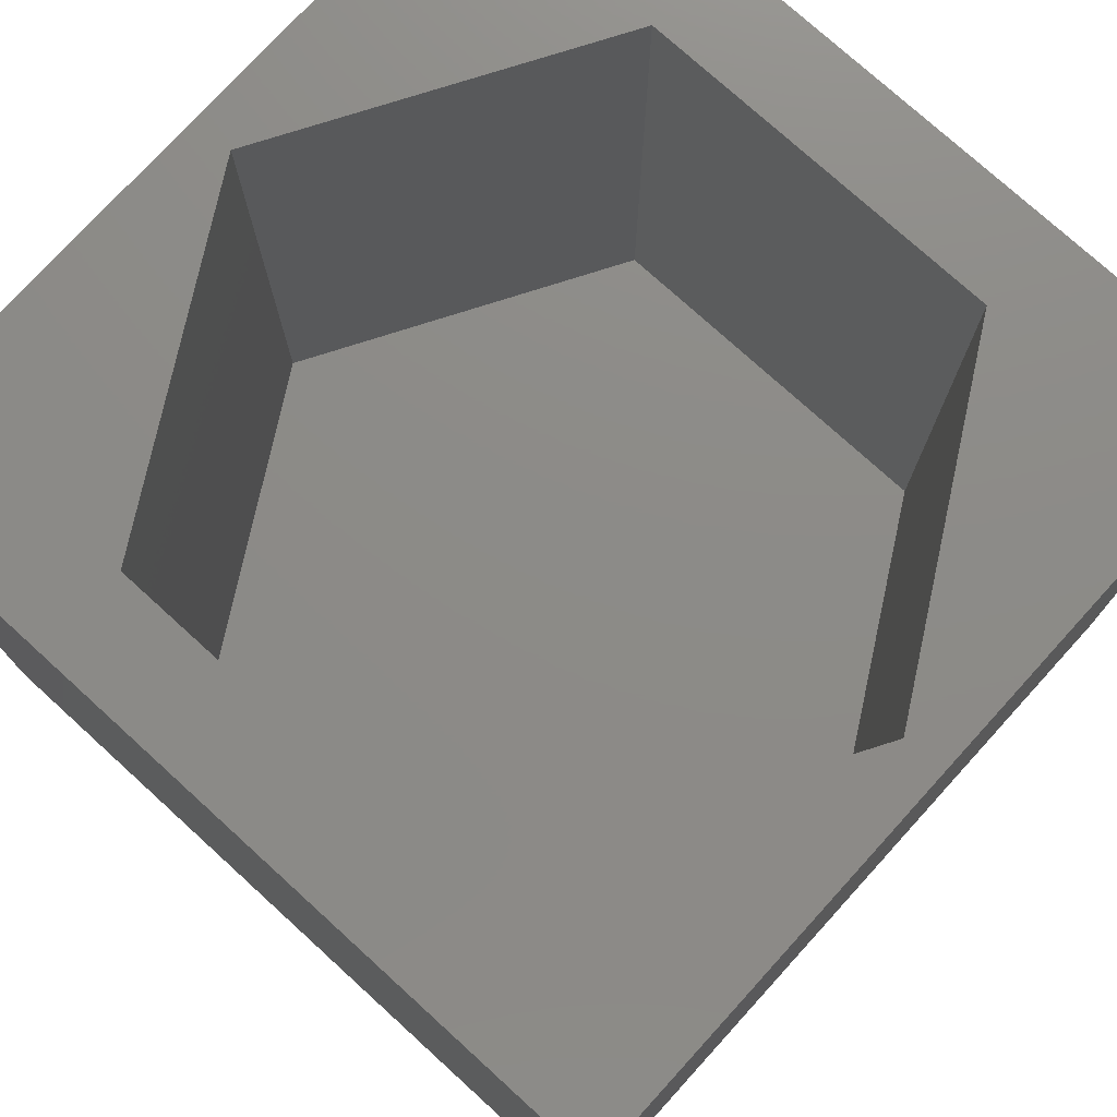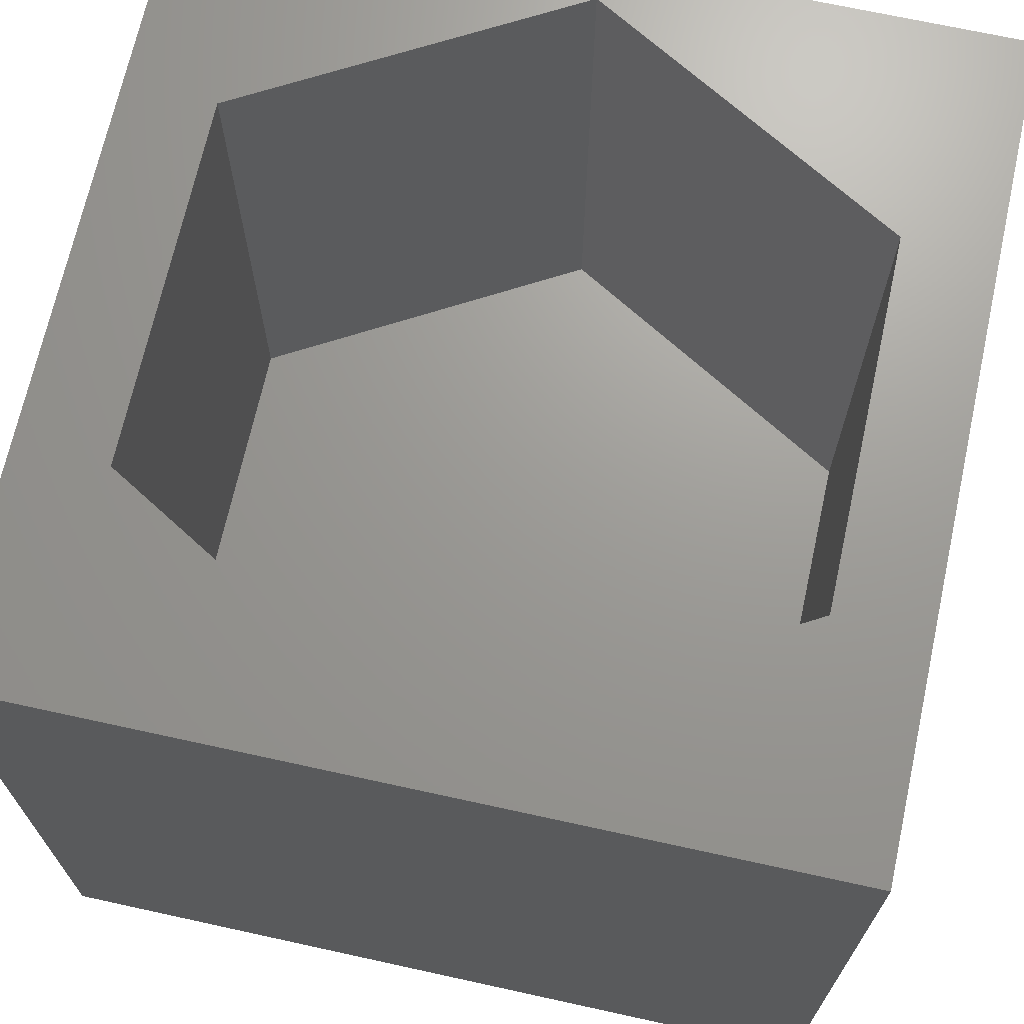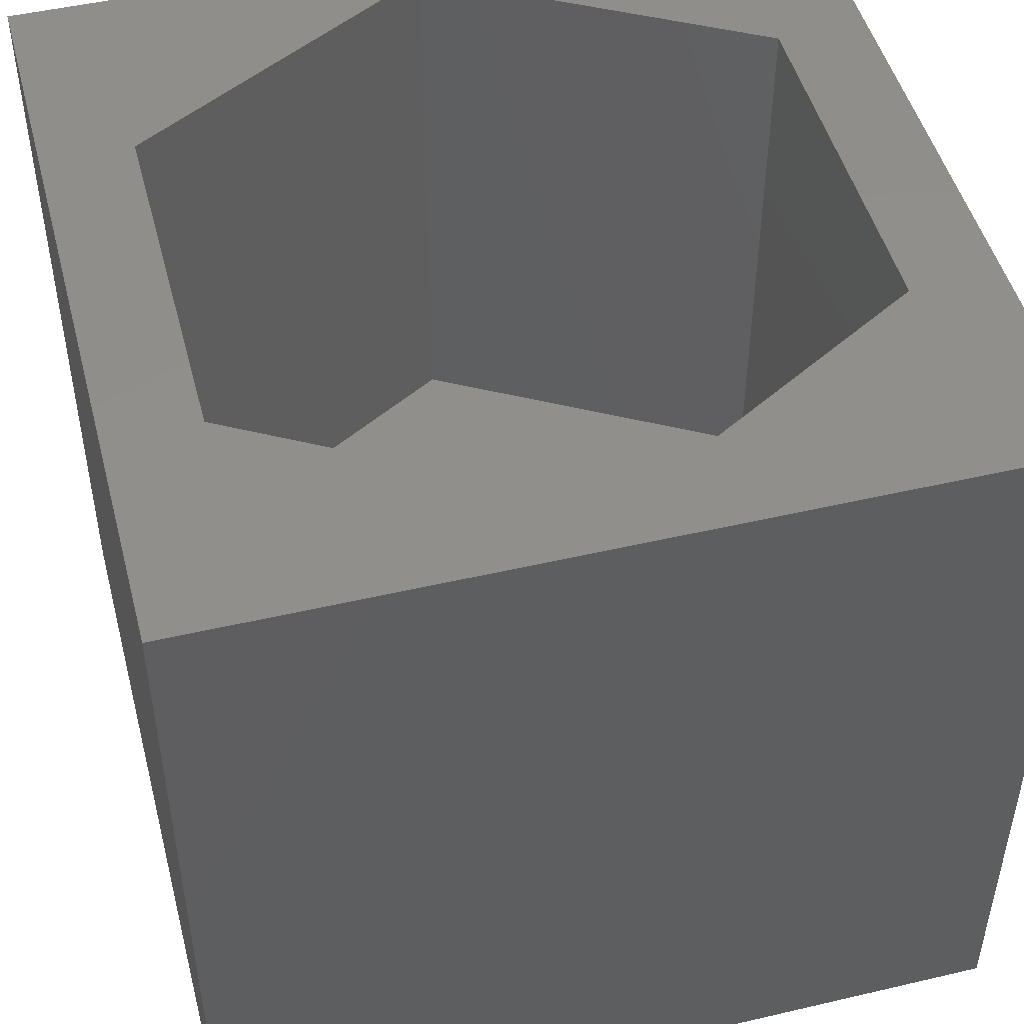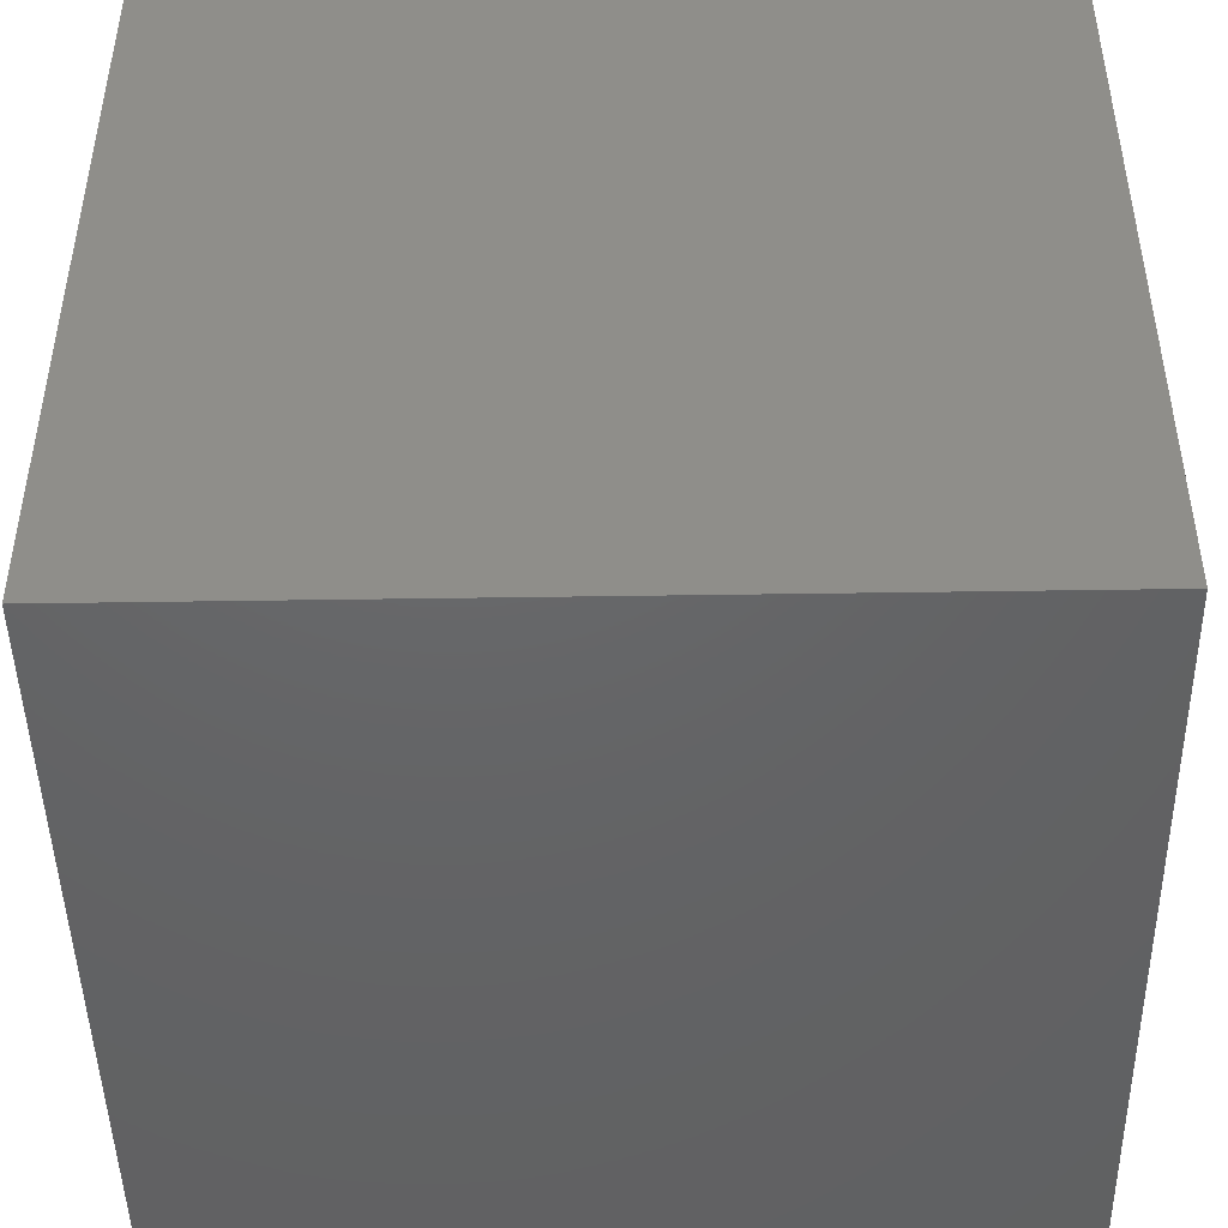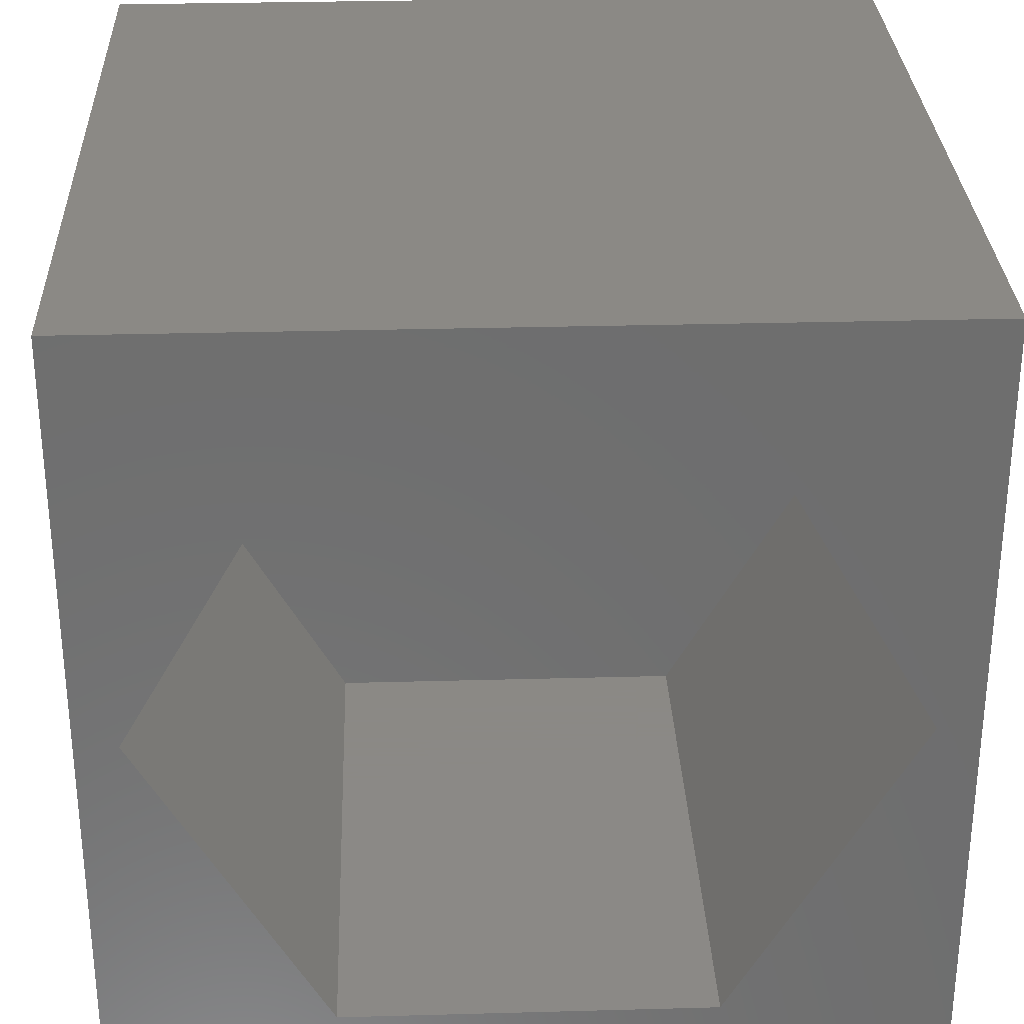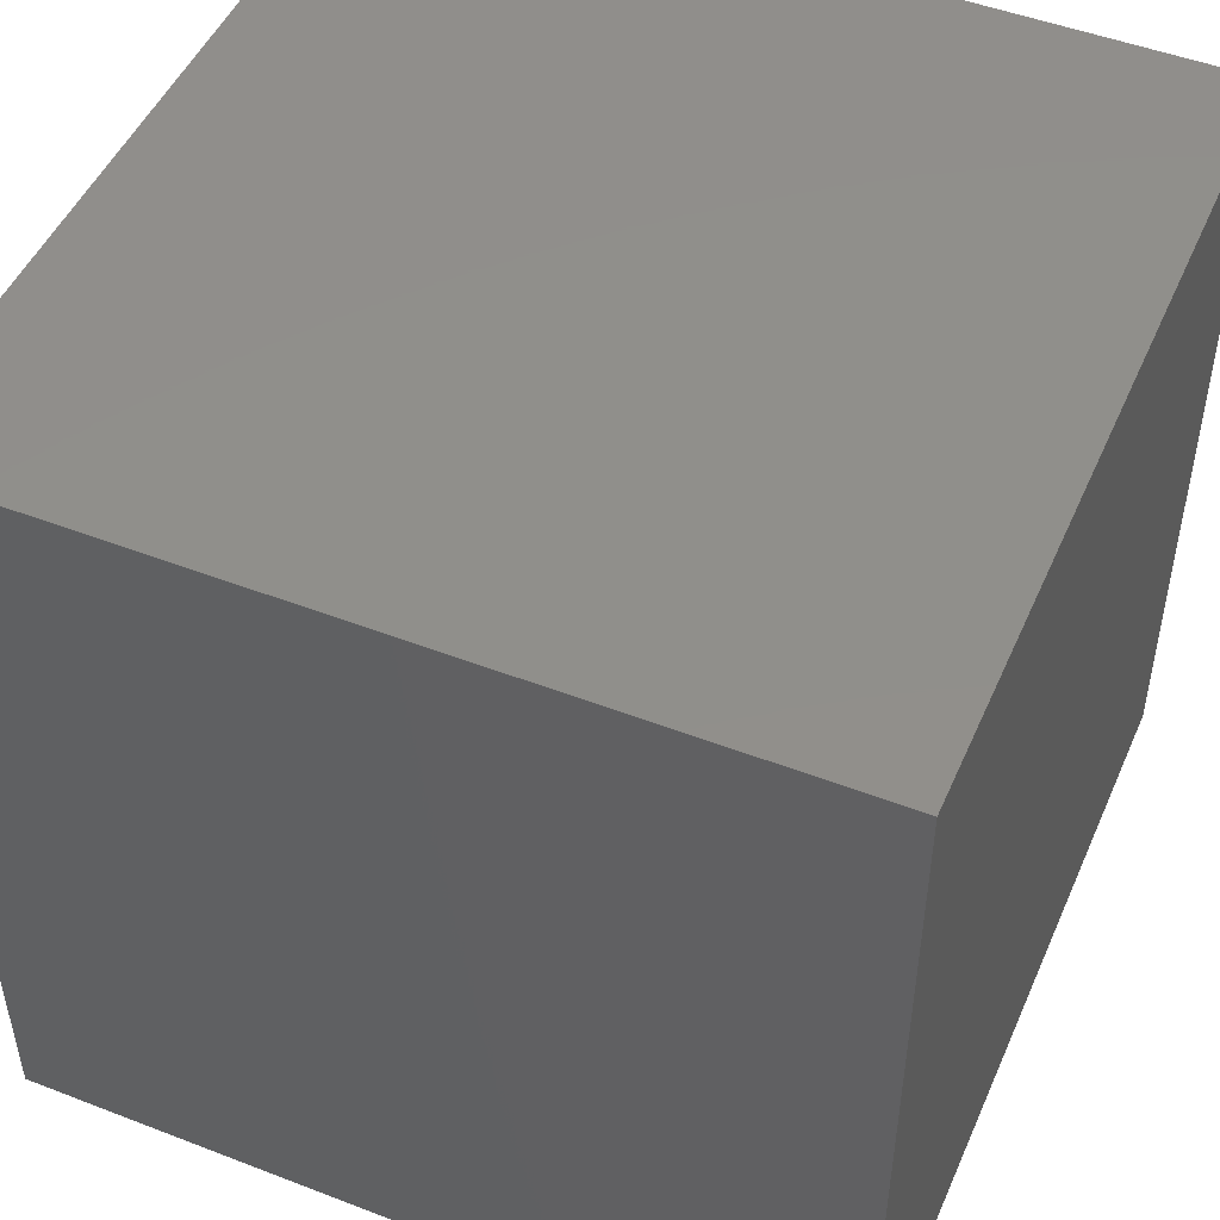
<metadata>
{"format":"stl","ext":"stl","renderer":"f3d","projection":"perspective","resolution":1024,"background":"white","views":[{"elev":76.1,"azim":42.3,"up":"+Z"},{"elev":69.4,"azim":102.4,"up":"+Z"},{"elev":48.6,"azim":-104.6,"up":"+Z"},{"elev":-46.2,"azim":91.0,"up":"+Y"},{"elev":29.8,"azim":-2.3,"up":"+Y"},{"elev":48.9,"azim":113.2,"up":"+Y"}]}
</metadata>
<code>
# stl→obj: 20 verts, 36 faces
v 0 10 10
v 0 10 0
v 0 0 10
v 0 0 0
v 10 10 10
v 9.492 5.004 10
v 10 0 10
v 7.246 1.113 10
v 2.753 1.113 10
v 0.5069 5.004 10
v 2.753 8.894 10
v 7.246 8.894 10
v 10 10 0
v 10 0 0
v 0.5069 5.004 2.934
v 2.753 8.894 2.934
v 7.246 8.894 2.934
v 9.492 5.004 2.934
v 7.246 1.113 2.934
v 2.753 1.113 2.934
f 1 2 3
f 3 2 4
f 5 6 7
f 7 6 8
f 7 8 3
f 8 9 3
f 3 9 10
f 3 10 1
f 1 10 11
f 1 11 5
f 5 11 12
f 5 12 6
f 13 5 14
f 14 5 7
f 2 13 4
f 4 13 14
f 5 13 1
f 1 13 2
f 14 7 4
f 4 7 3
f 15 16 10
f 10 16 11
f 16 17 11
f 11 17 12
f 17 18 12
f 12 18 6
f 18 19 6
f 6 19 8
f 19 20 8
f 8 20 9
f 20 15 9
f 9 15 10
f 15 20 16
f 16 20 19
f 16 19 17
f 17 19 18

</code>
